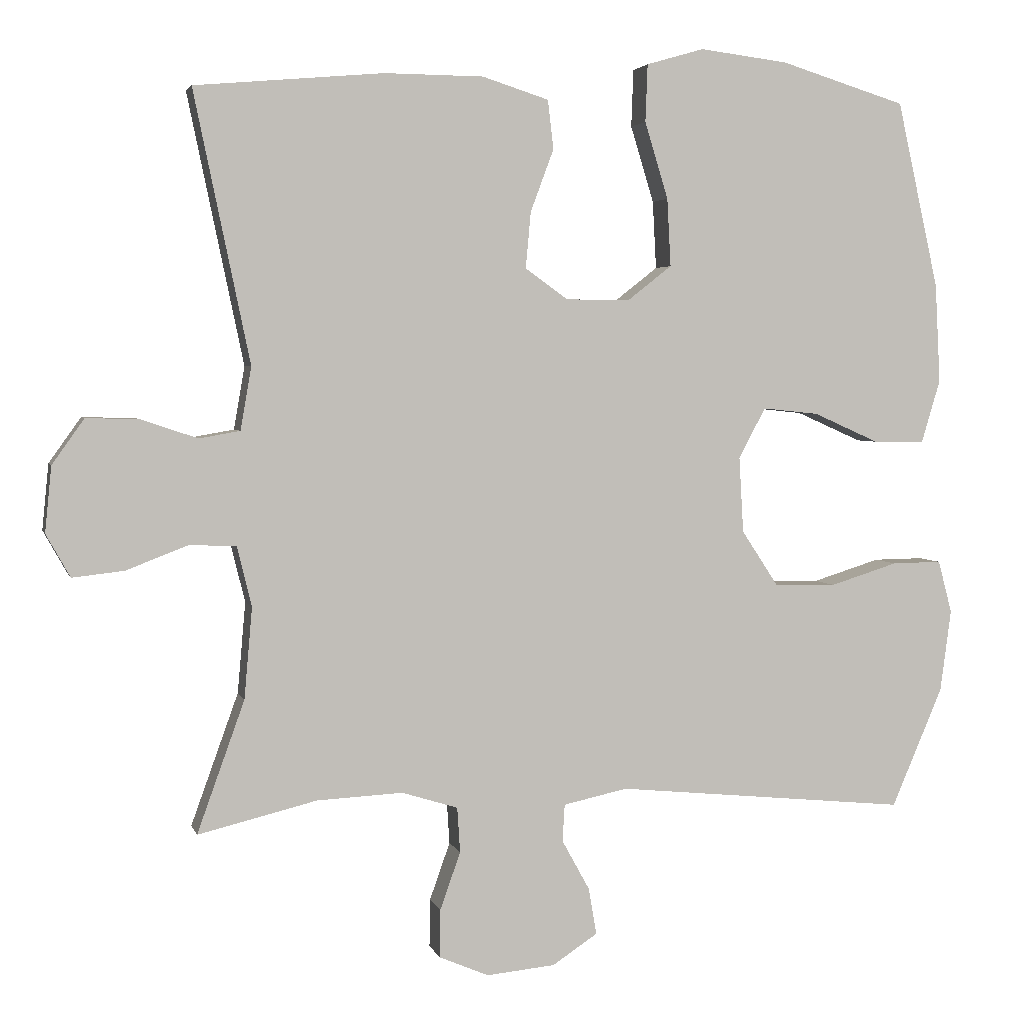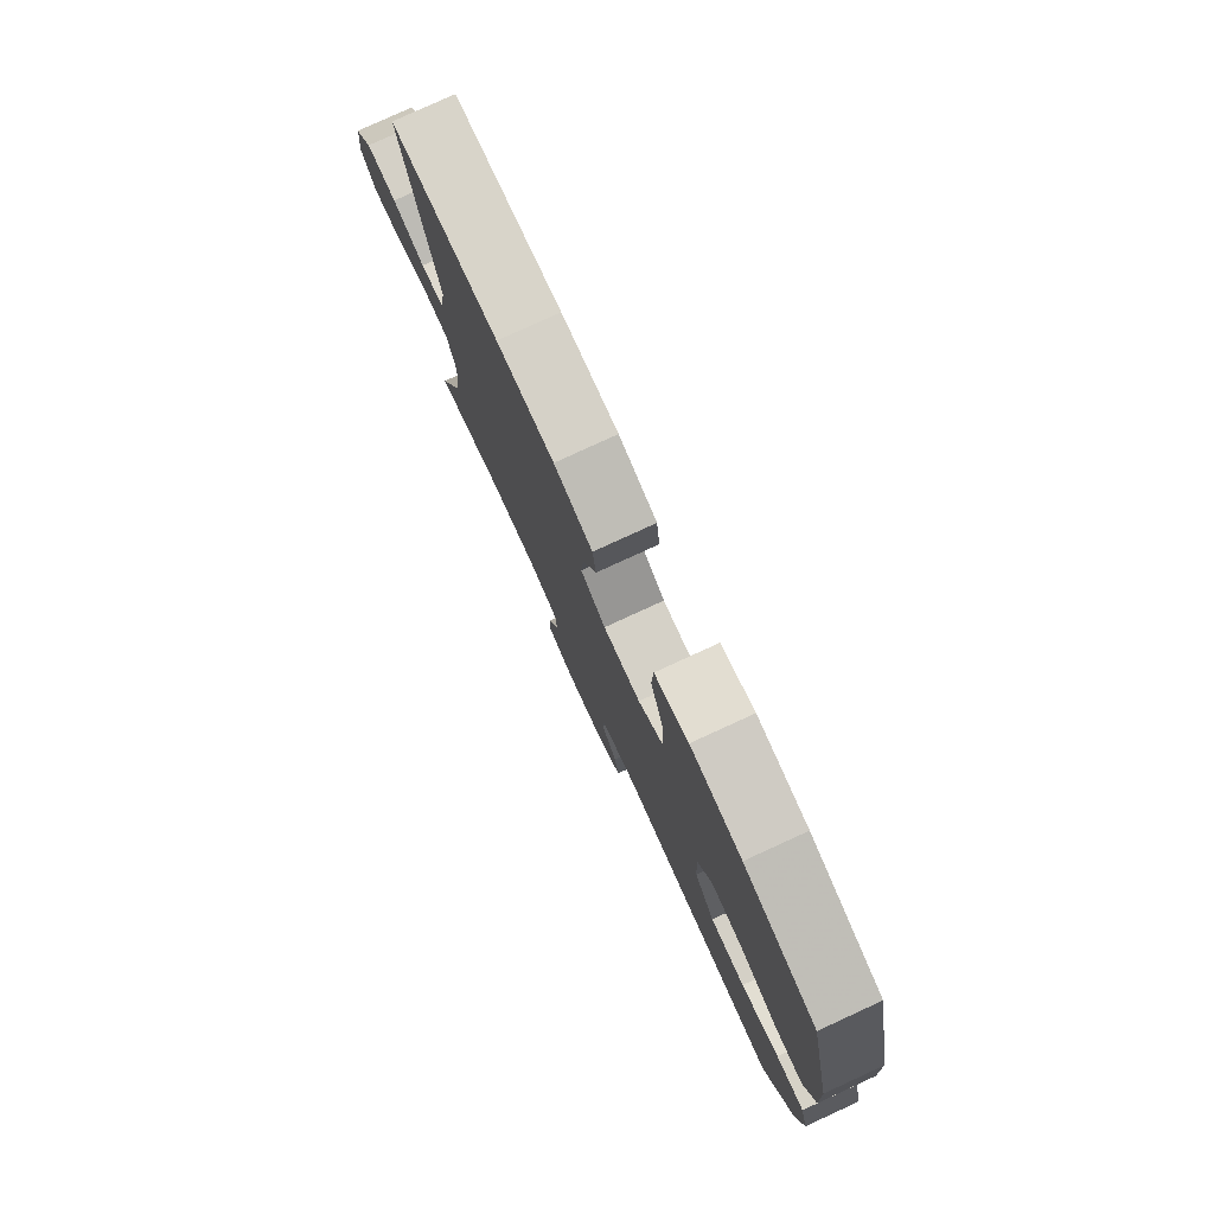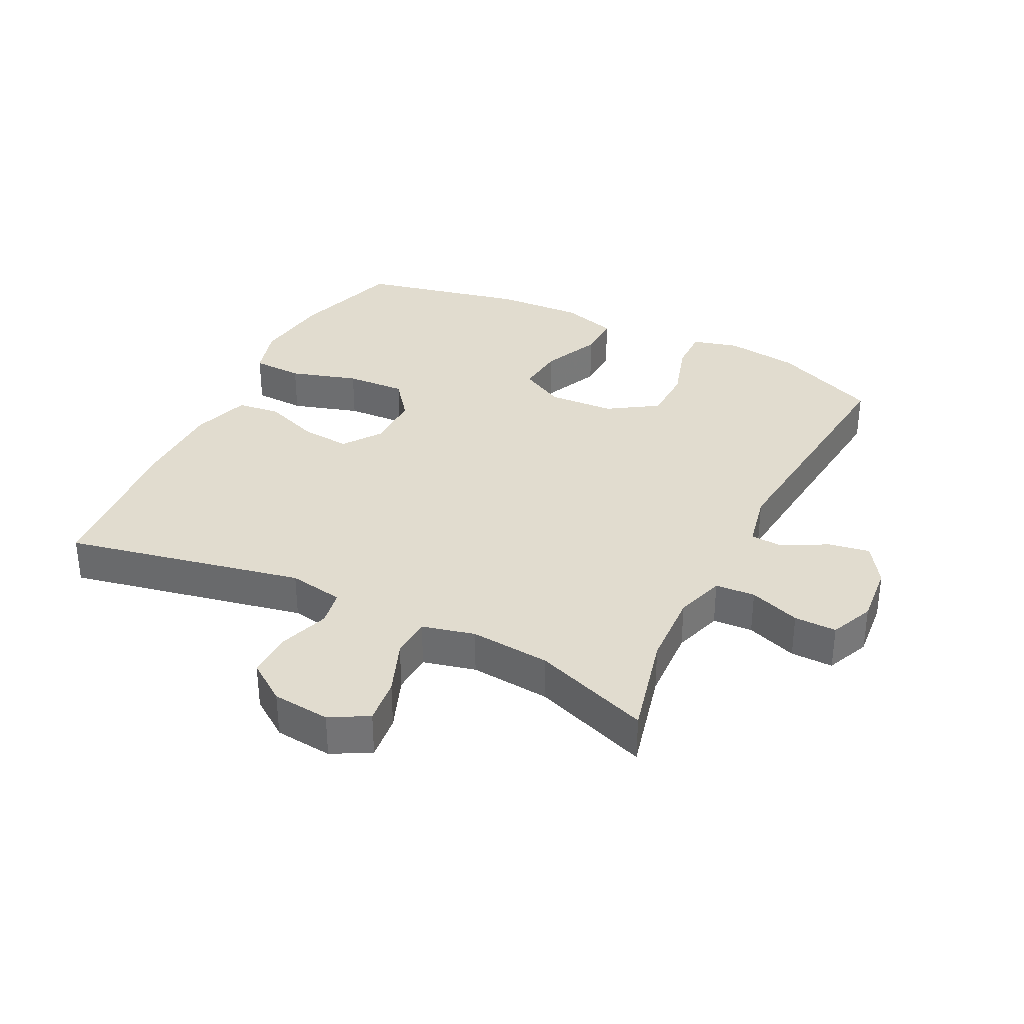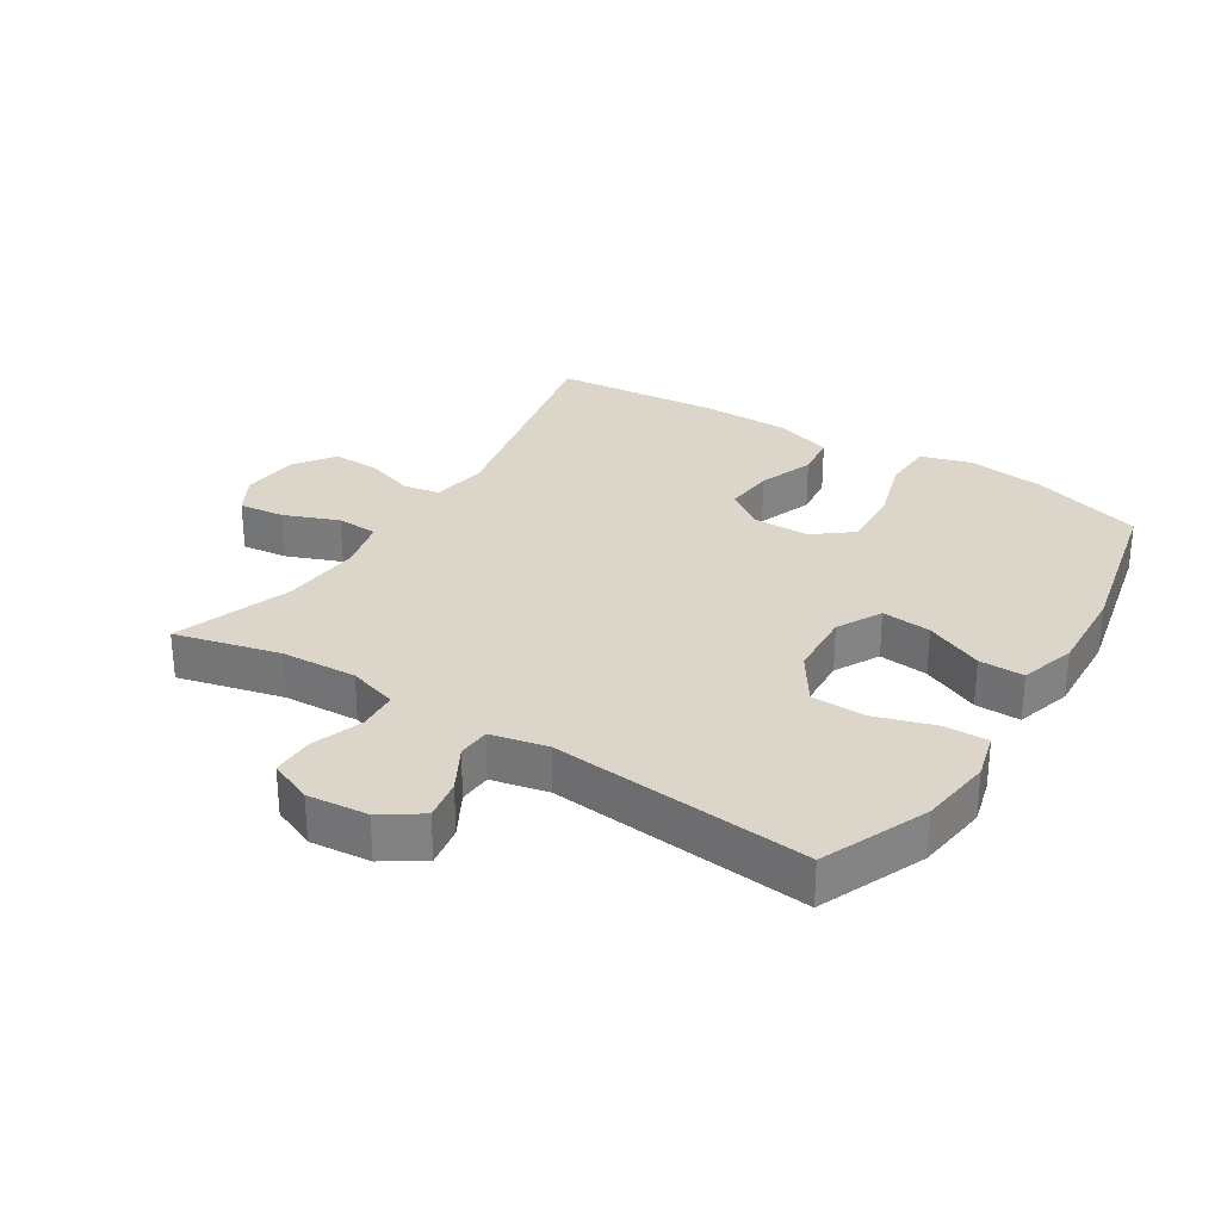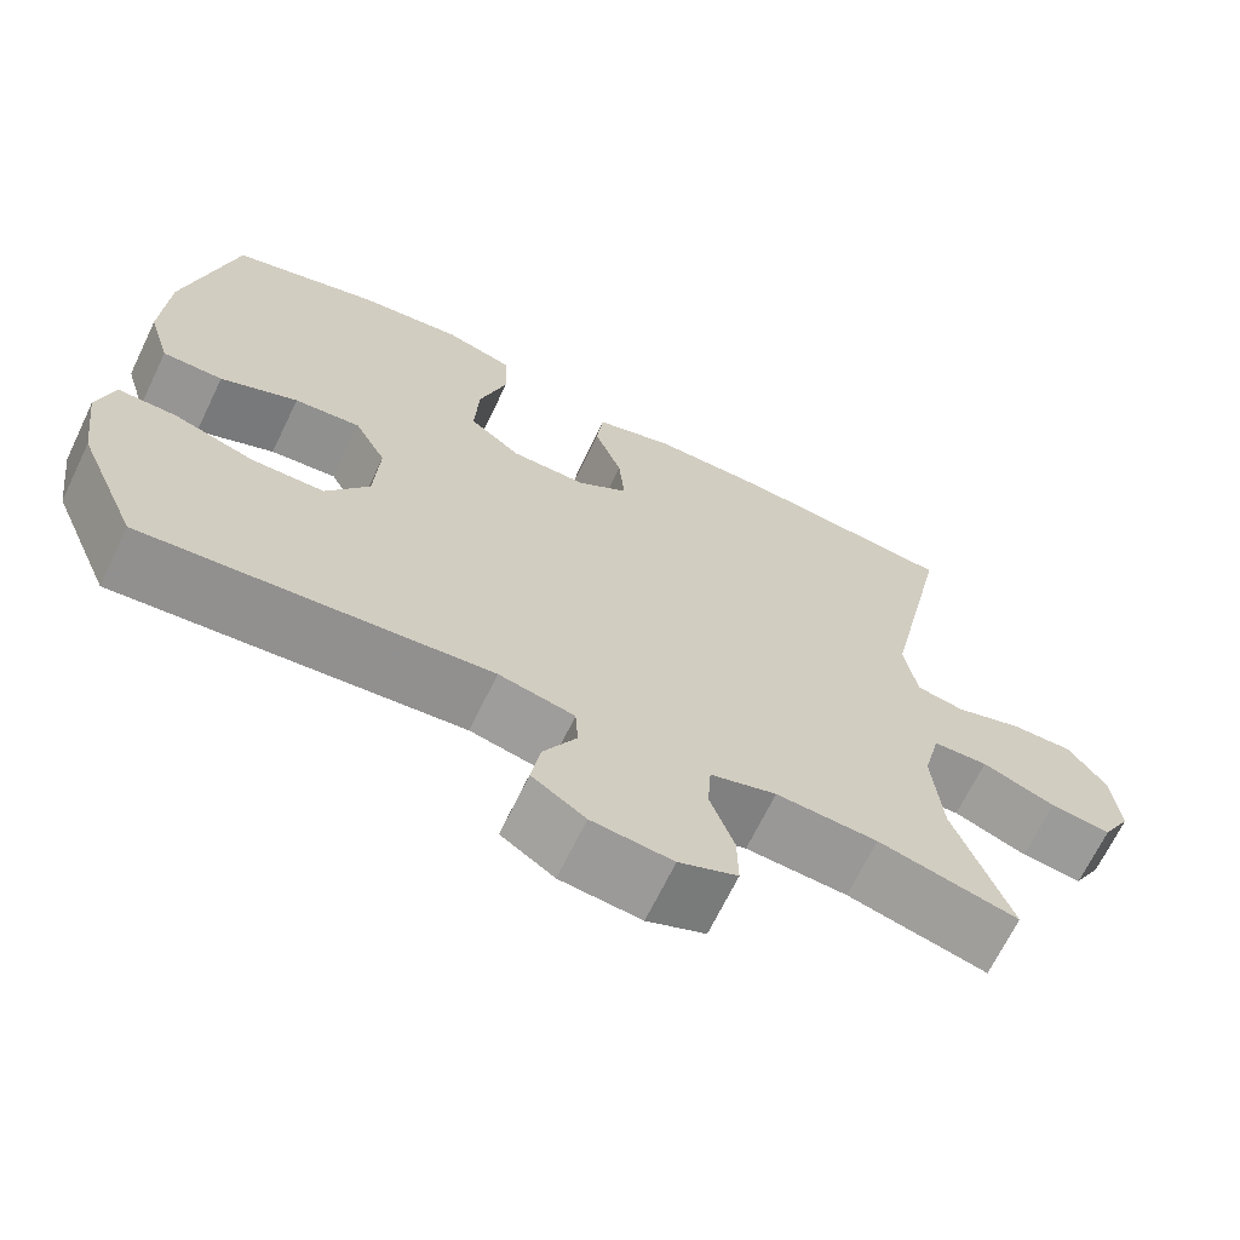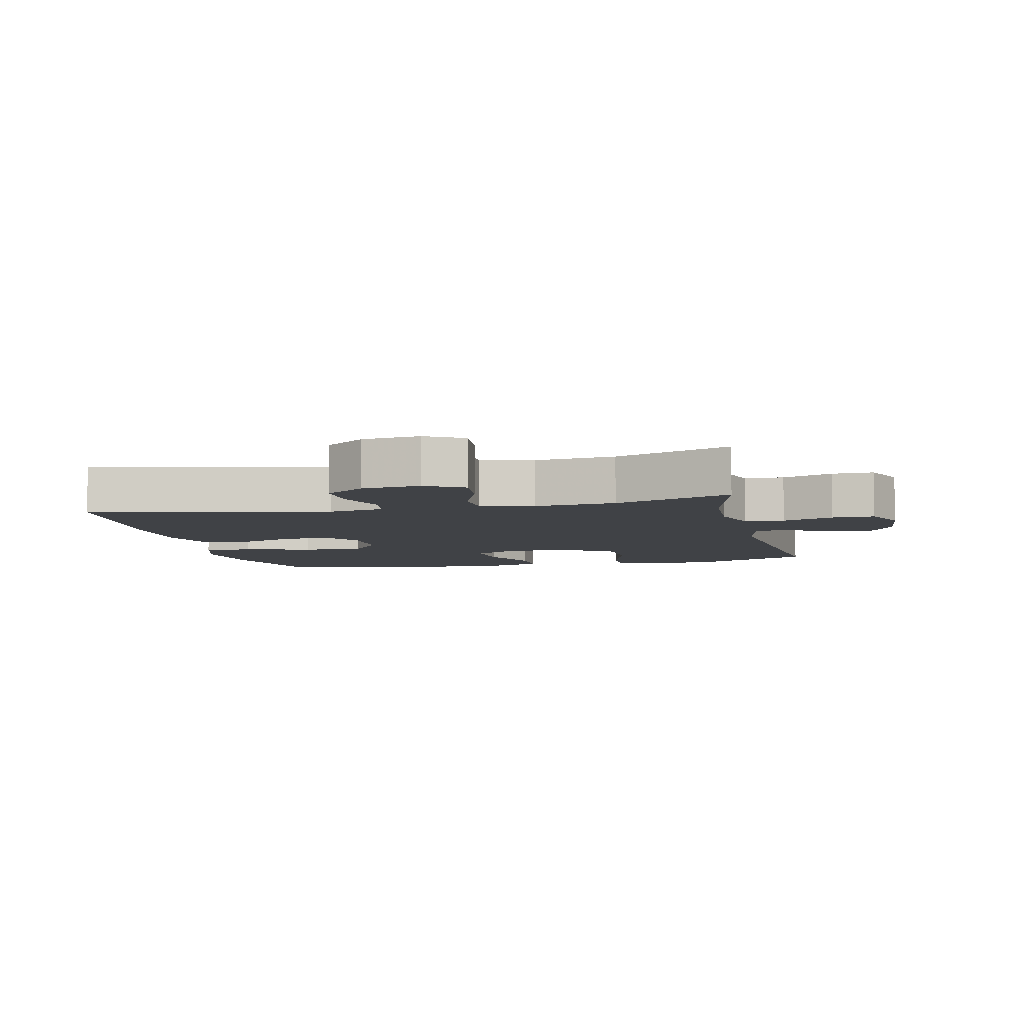
<metadata>
{"format":"obj","ext":"obj","renderer":"f3d","projection":"perspective","resolution":1024,"background":"white","views":[{"elev":3.3,"azim":166.5,"up":"+Z"},{"elev":79.2,"azim":-114.6,"up":"+Z"},{"elev":34.3,"azim":116.6,"up":"+Y"},{"elev":29.7,"azim":-147.9,"up":"+Y"},{"elev":-67.8,"azim":-25.8,"up":"+Z"},{"elev":-6.5,"azim":103.0,"up":"+Y"}]}
</metadata>
<code>
v -0.5 0.07 -0.5
v -0.57 0.07 -0.336
v -0.585 0.07 -0.223
v -0.566 0.07 -0.151
v -0.498 0.07 -0.152
v -0.405 0.07 -0.181
v -0.32 0.07 -0.179
v -0.27 0.07 -0.103
v -0.264 0.07 0.001
v -0.301 0.07 0.07
v -0.378 0.07 0.062
v -0.468 0.07 0.022
v -0.538 0.07 0.021
v -0.564 0.07 0.108
v -0.557 0.07 0.244
v -0.5 0.07 0.5
v -0.328 0.07 0.553
v -0.207 0.07 0.568
v -0.128 0.07 0.545
v -0.125 0.07 0.466
v -0.157 0.07 0.361
v -0.162 0.07 0.268
v -0.102 0.07 0.221
v -0.014 0.07 0.221
v 0.045 0.07 0.263
v 0.038 0.07 0.34
v 0.006 0.07 0.426
v 0.014 0.07 0.493
v 0.105 0.07 0.522
v 0.241 0.07 0.523
v 0.5 0.07 0.5
v 0.423 0.07 0.129
v 0.438 0.07 0.043
v 0.494 0.07 0.033
v 0.571 0.07 0.059
v 0.644 0.07 0.061
v 0.688 0.07 -0.001
v 0.697 0.07 -0.091
v 0.664 0.07 -0.15
v 0.593 0.07 -0.142
v 0.508 0.07 -0.109
v 0.444 0.07 -0.112
v 0.424 0.07 -0.194
v 0.435 0.07 -0.319
v 0.5 0.07 -0.5
v 0.337 0.07 -0.46
v 0.219 0.07 -0.454
v 0.142 0.07 -0.478
v 0.138 0.07 -0.54
v 0.166 0.07 -0.619
v 0.167 0.07 -0.685
v 0.099 0.07 -0.714
v 0.005 0.07 -0.705
v -0.057 0.07 -0.664
v -0.046 0.07 -0.6
v -0.008 0.07 -0.531
v -0.011 0.07 -0.48
v -0.099 0.07 -0.461
v -0.5 0 -0.5
v -0.57 0 -0.336
v -0.585 0 -0.223
v -0.566 0 -0.151
v -0.498 0 -0.152
v -0.405 0 -0.181
v -0.32 0 -0.179
v -0.27 0 -0.103
v -0.264 0 0.001
v -0.301 0 0.07
v -0.378 0 0.062
v -0.468 0 0.022
v -0.538 0 0.021
v -0.564 0 0.108
v -0.557 0 0.244
v -0.5 0 0.5
v -0.328 0 0.553
v -0.207 0 0.568
v -0.128 0 0.545
v -0.125 0 0.466
v -0.157 0 0.361
v -0.162 0 0.268
v -0.102 0 0.221
v -0.014 0 0.221
v 0.045 0 0.263
v 0.038 0 0.34
v 0.006 0 0.426
v 0.014 0 0.493
v 0.105 0 0.522
v 0.241 0 0.523
v 0.5 0 0.5
v 0.423 0 0.129
v 0.438 0 0.043
v 0.494 0 0.033
v 0.571 0 0.059
v 0.644 0 0.061
v 0.688 0 -0.001
v 0.697 0 -0.091
v 0.664 0 -0.15
v 0.593 0 -0.142
v 0.508 0 -0.109
v 0.444 0 -0.112
v 0.424 0 -0.194
v 0.435 0 -0.319
v 0.5 0 -0.5
v 0.337 0 -0.46
v 0.219 0 -0.454
v 0.142 0 -0.478
v 0.138 0 -0.54
v 0.166 0 -0.619
v 0.167 0 -0.685
v 0.099 0 -0.714
v 0.005 0 -0.705
v -0.057 0 -0.664
v -0.046 0 -0.6
v -0.008 0 -0.531
v -0.011 0 -0.48
v -0.099 0 -0.461
f 53 54 55 56
f 53 56 57
f 52 53 57
f 49 50 51 52
f 48 49 52 57
f 47 48 57 58
f 44 45 46
f 43 44 46 47
f 42 43 47 58
f 38 39 40 41
f 38 41 42
f 37 38 42
f 34 35 36 37
f 34 37 42
f 33 34 42 58
f 29 30 31 32
f 26 27 28 29
f 25 26 29 32
f 24 25 32 33
f 18 19 20 21
f 18 21 22
f 17 18 22
f 16 17 22
f 15 16 22 23
f 11 12 13 14
f 10 11 14 15
f 3 4 5 6
f 3 6 7
f 2 3 7
f 1 2 7
f 58 1 7 8
f 23 24 33 58
f 10 15 23
f 9 10 23
f 8 9 23 58
f 114 113 112 111
f 115 114 111
f 115 111 110
f 110 109 108 107
f 115 110 107 106
f 116 115 106 105
f 104 103 102
f 105 104 102 101
f 116 105 101 100
f 99 98 97 96
f 100 99 96
f 100 96 95
f 95 94 93 92
f 100 95 92
f 116 100 92 91
f 90 89 88 87
f 87 86 85 84
f 90 87 84 83
f 91 90 83 82
f 79 78 77 76
f 80 79 76
f 80 76 75
f 80 75 74
f 81 80 74 73
f 72 71 70 69
f 73 72 69 68
f 64 63 62 61
f 65 64 61
f 65 61 60
f 65 60 59
f 66 65 59 116
f 116 91 82 81
f 81 73 68
f 81 68 67
f 116 81 67 66
f 1 59 60 2
f 2 60 61 3
f 3 61 62 4
f 4 62 63 5
f 5 63 64 6
f 6 64 65 7
f 7 65 66 8
f 8 66 67 9
f 9 67 68 10
f 10 68 69 11
f 11 69 70 12
f 12 70 71 13
f 13 71 72 14
f 14 72 73 15
f 15 73 74 16
f 16 74 75 17
f 17 75 76 18
f 18 76 77 19
f 19 77 78 20
f 20 78 79 21
f 21 79 80 22
f 22 80 81 23
f 23 81 82 24
f 24 82 83 25
f 25 83 84 26
f 26 84 85 27
f 27 85 86 28
f 28 86 87 29
f 29 87 88 30
f 30 88 89 31
f 31 89 90 32
f 32 90 91 33
f 33 91 92 34
f 34 92 93 35
f 35 93 94 36
f 36 94 95 37
f 37 95 96 38
f 38 96 97 39
f 39 97 98 40
f 40 98 99 41
f 41 99 100 42
f 42 100 101 43
f 43 101 102 44
f 44 102 103 45
f 45 103 104 46
f 46 104 105 47
f 47 105 106 48
f 48 106 107 49
f 49 107 108 50
f 50 108 109 51
f 51 109 110 52
f 52 110 111 53
f 53 111 112 54
f 54 112 113 55
f 55 113 114 56
f 56 114 115 57
f 57 115 116 58
f 58 116 59 1

</code>
